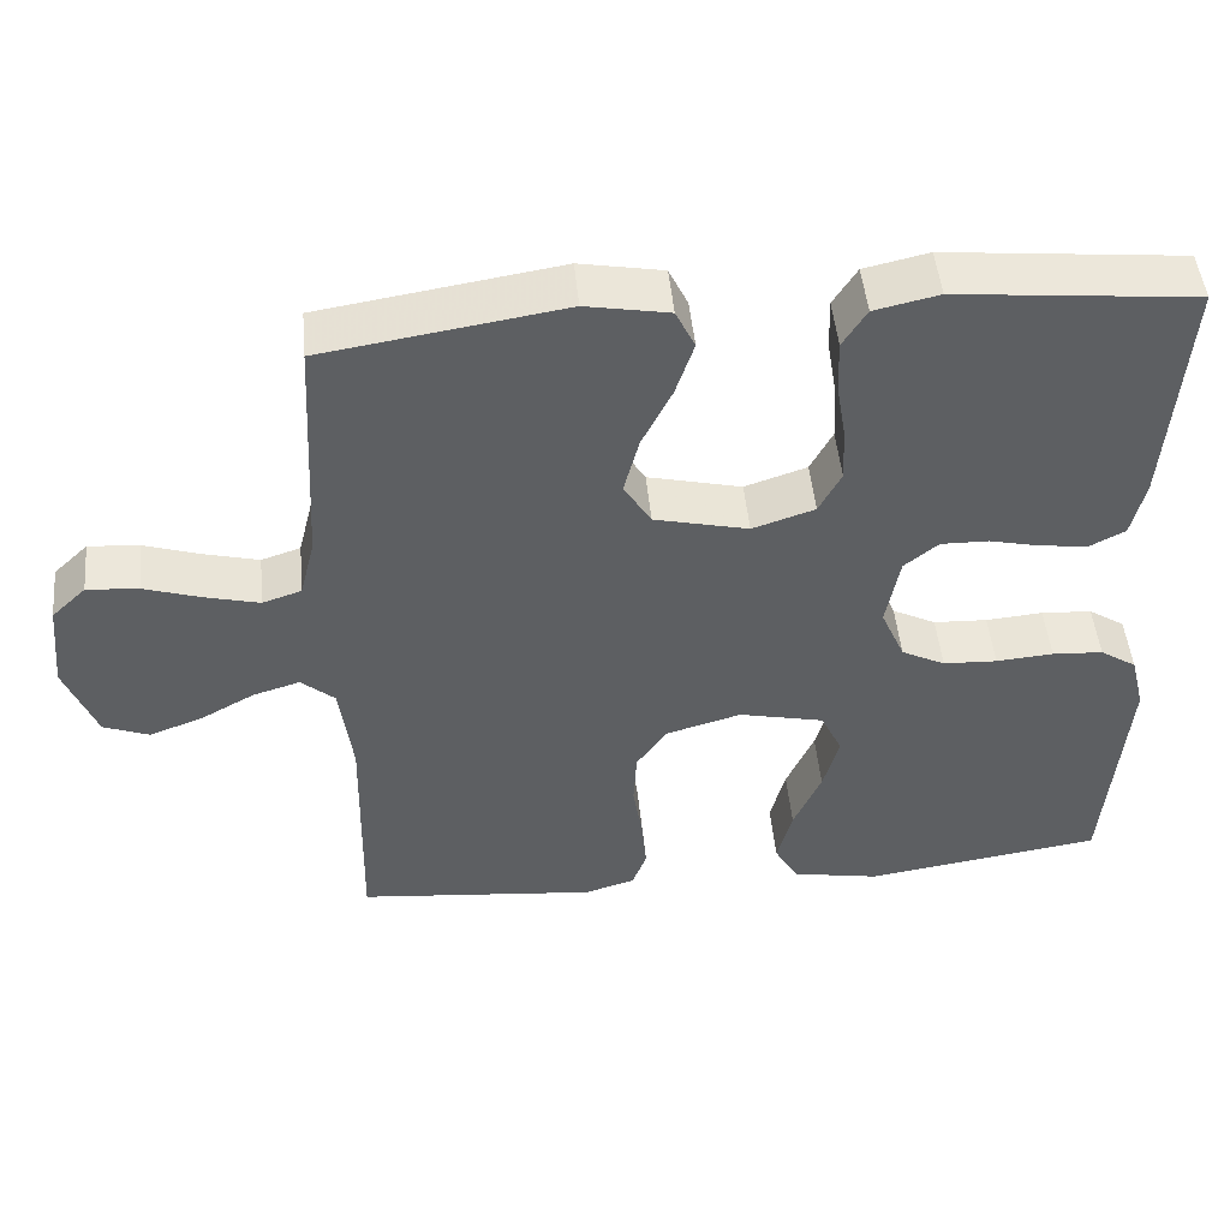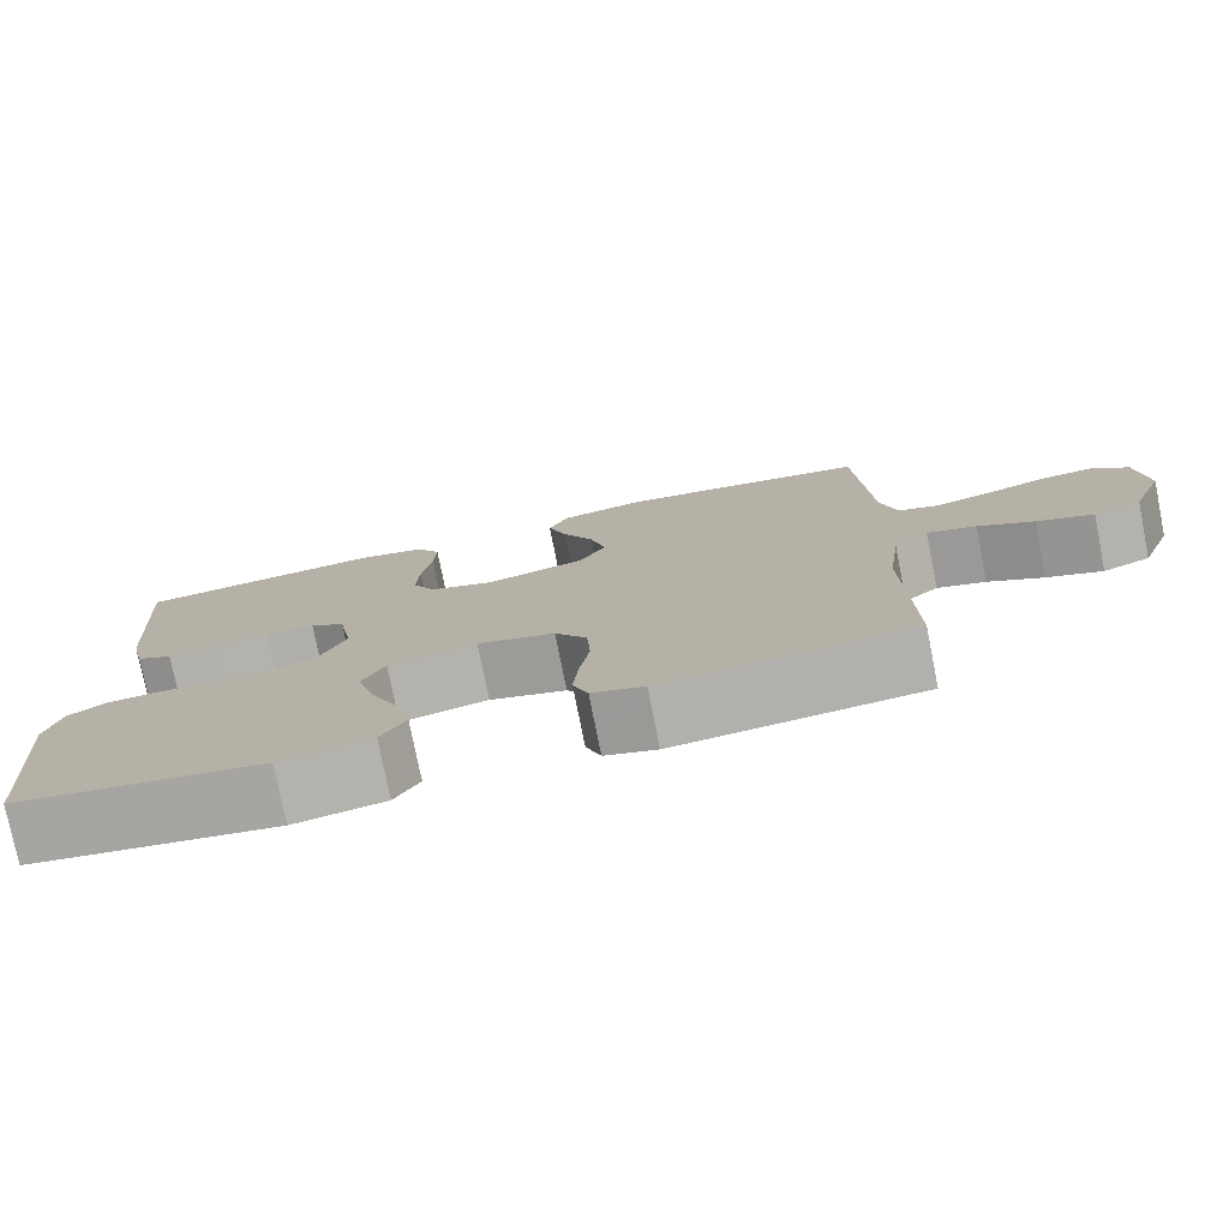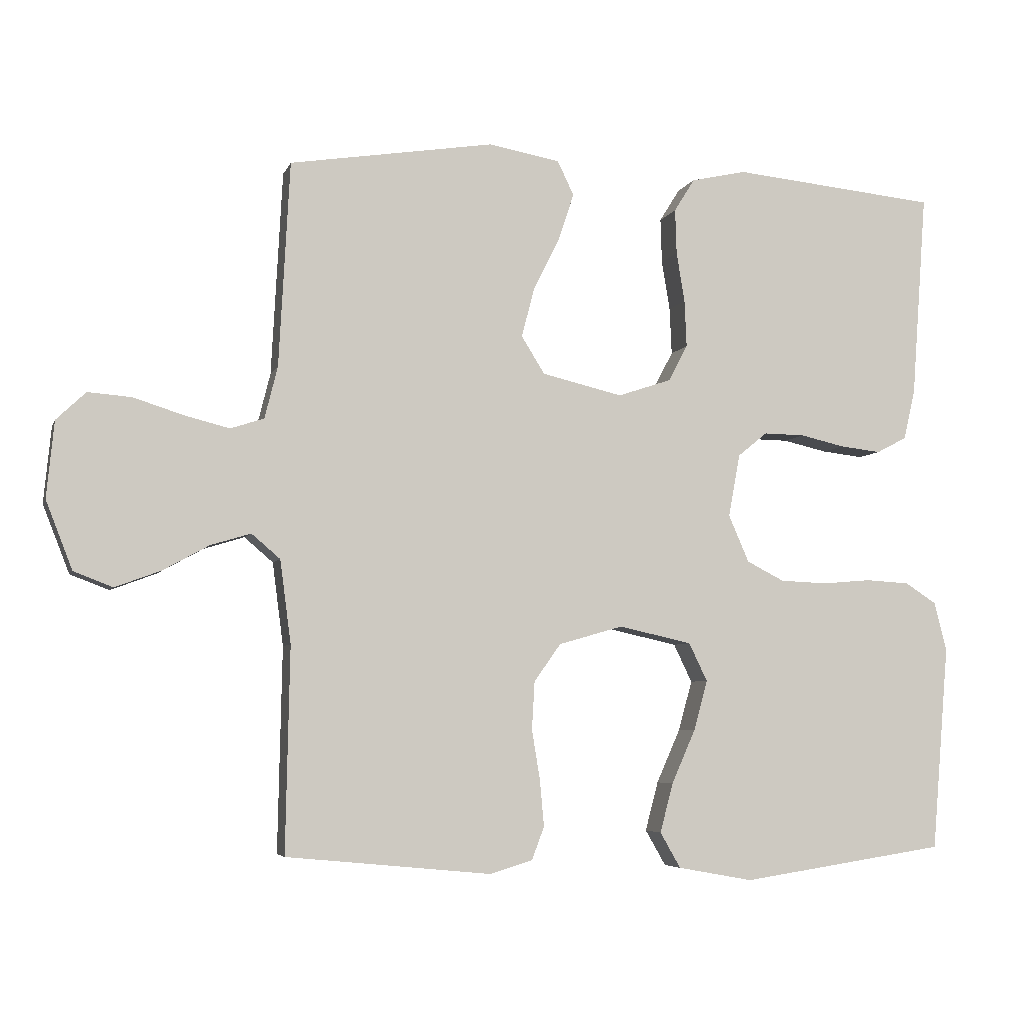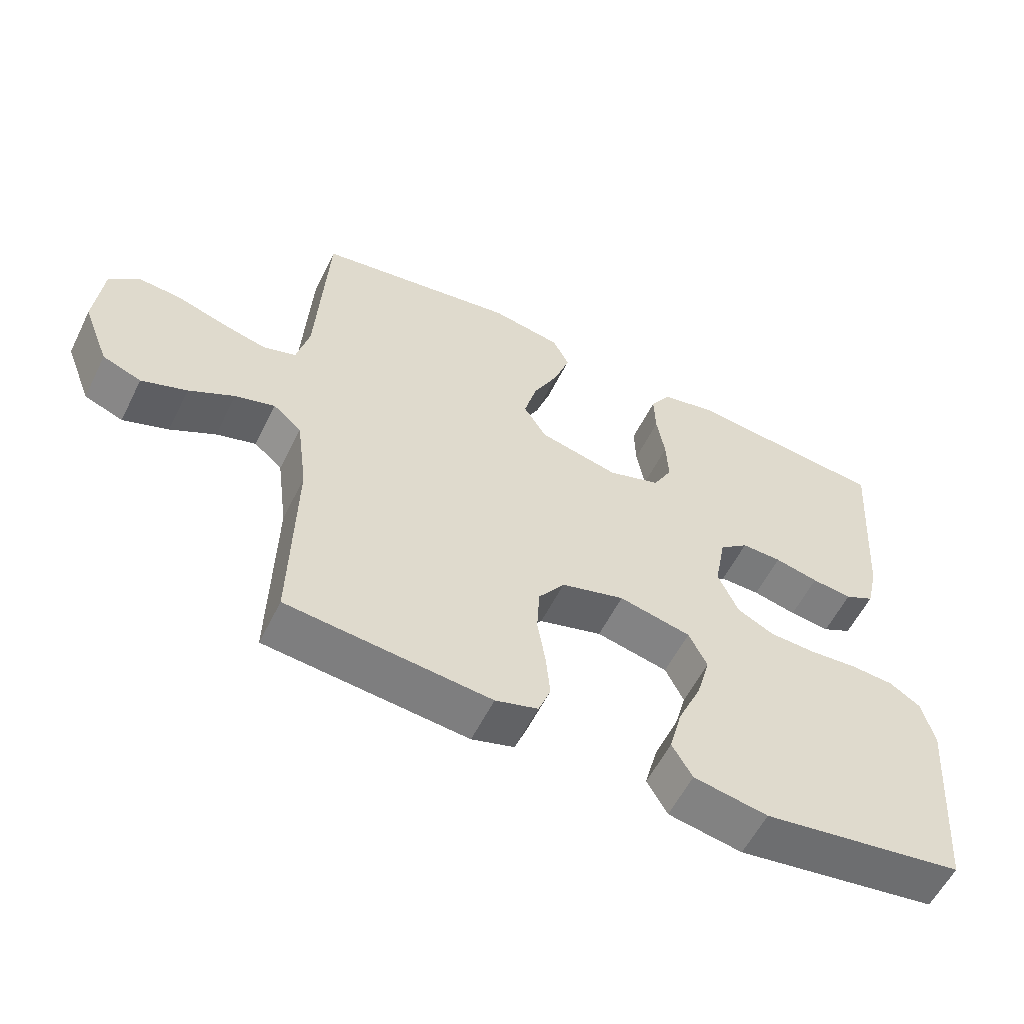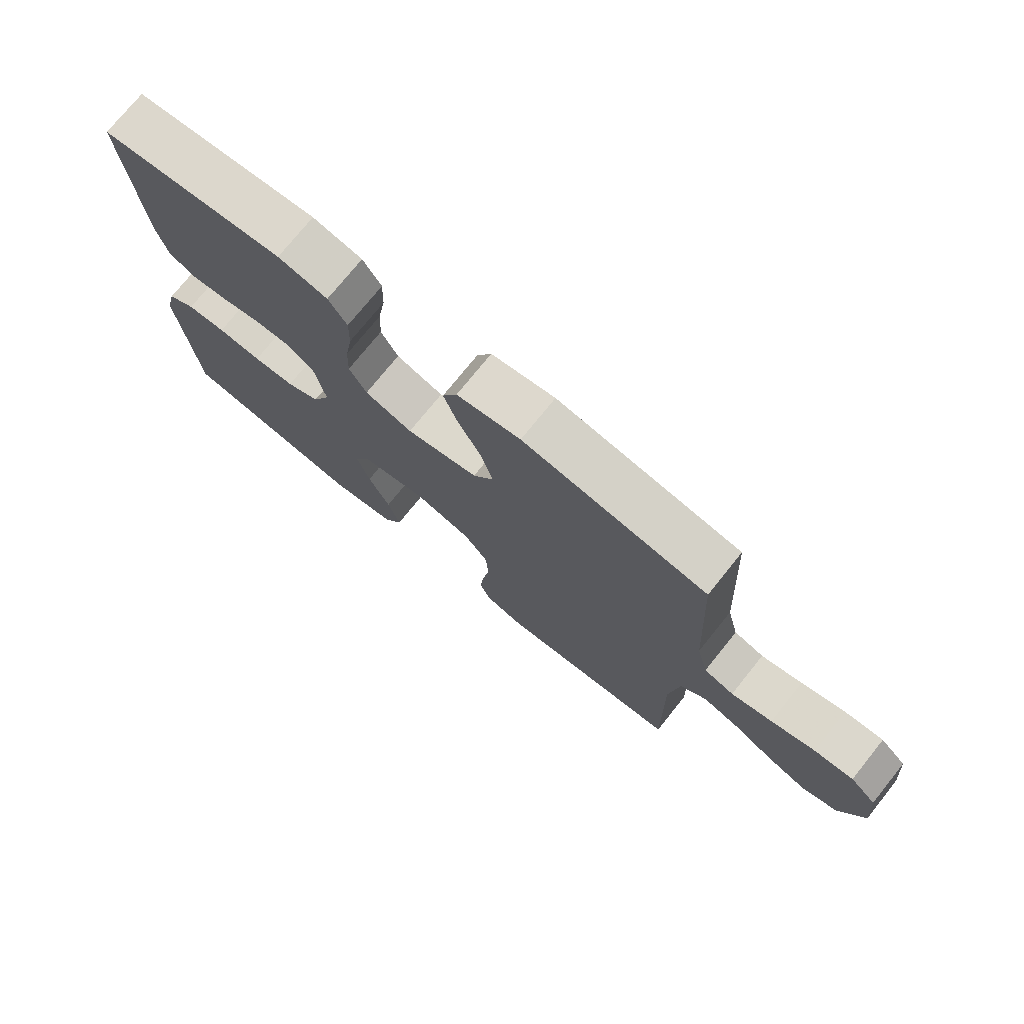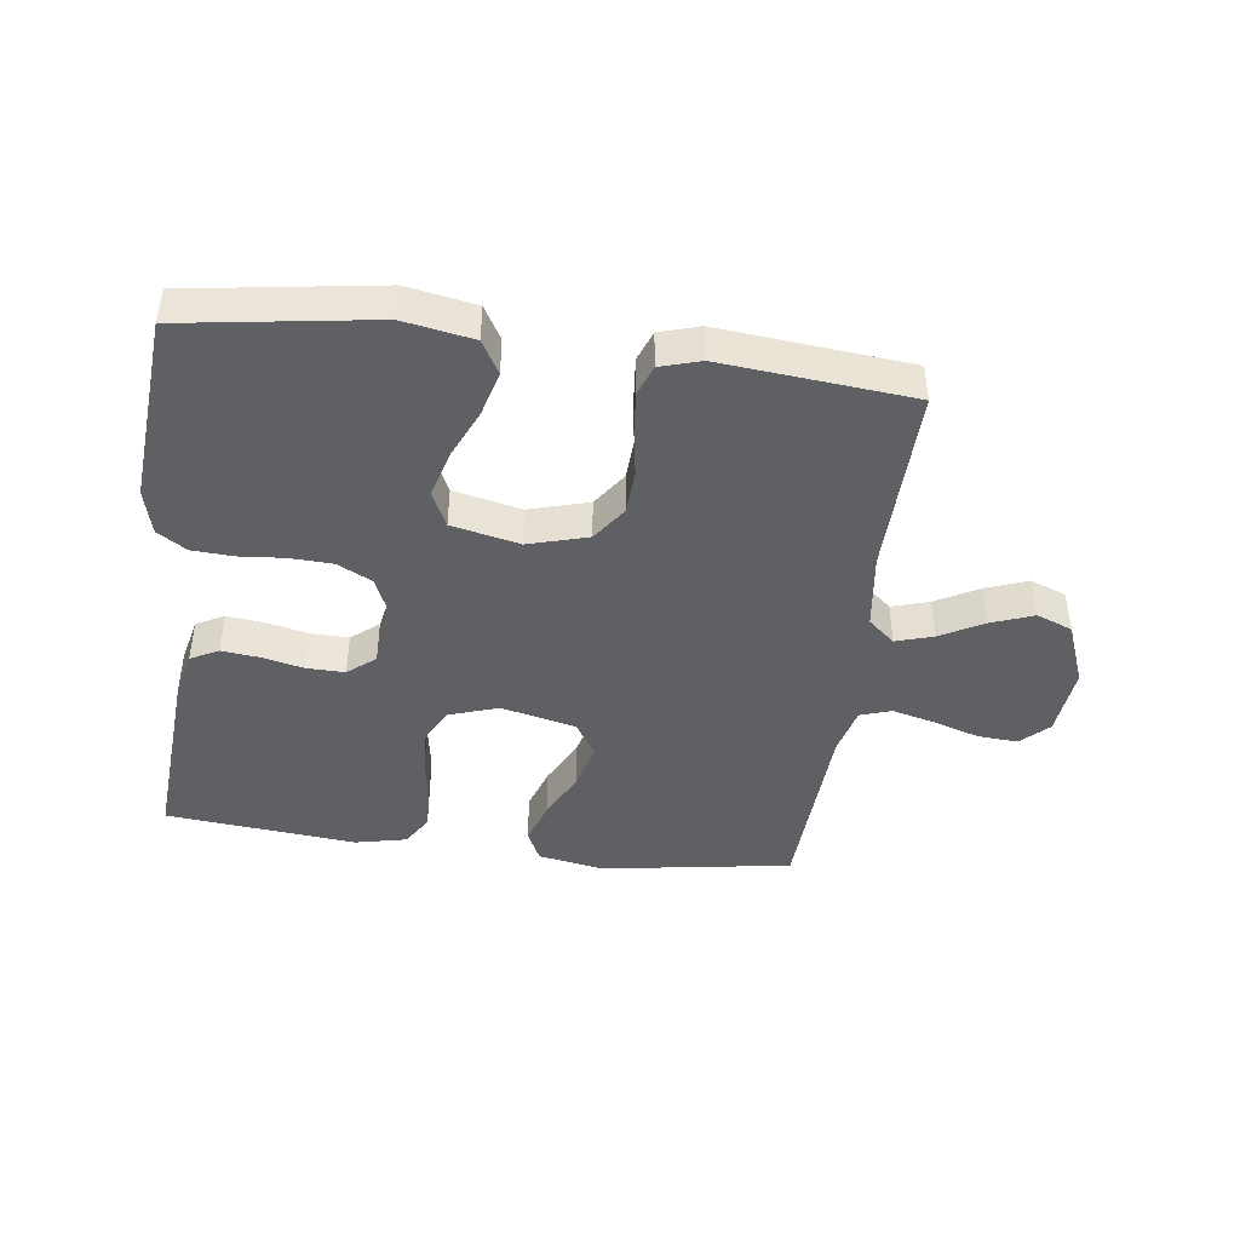
<metadata>
{"format":"obj","ext":"obj","renderer":"f3d","projection":"perspective","resolution":1024,"background":"white","views":[{"elev":48.4,"azim":-5.5,"up":"+Z"},{"elev":-77.3,"azim":-168.7,"up":"+Z"},{"elev":-5.2,"azim":-14.8,"up":"+Z"},{"elev":-57.7,"azim":-26.3,"up":"+Z"},{"elev":74.9,"azim":-141.2,"up":"+Z"},{"elev":-43.6,"azim":172.6,"up":"+Y"}]}
</metadata>
<code>
v 0.5 0.07 -0.5
v 0.2 0.07 -0.545
v 0.09 0.07 -0.525
v 0.06 0.07 -0.473
v 0.079 0.07 -0.401
v 0.114 0.07 -0.322
v 0.134 0.07 -0.249
v 0.107 0.07 -0.193
v 0 0.07 -0.169
v -0.094 0.07 -0.196
v -0.133 0.07 -0.251
v -0.137 0.07 -0.321
v -0.125 0.07 -0.395
v -0.119 0.07 -0.462
v -0.137 0.07 -0.51
v -0.2 0.07 -0.529
v -0.5 0.07 -0.5
v -0.494 0.07 -0.2
v -0.51 0.07 -0.078
v -0.552 0.07 -0.042
v -0.611 0.07 -0.06
v -0.678 0.07 -0.097
v -0.745 0.07 -0.122
v -0.802 0.07 -0.1
v -0.841 0.07 0
v -0.83 0.07 0.112
v -0.787 0.07 0.153
v -0.723 0.07 0.148
v -0.651 0.07 0.125
v -0.584 0.07 0.108
v -0.535 0.07 0.124
v -0.516 0.07 0.2
v -0.5 0.07 0.5
v -0.2 0.07 0.547
v -0.096 0.07 0.528
v -0.072 0.07 0.478
v -0.095 0.07 0.409
v -0.133 0.07 0.333
v -0.152 0.07 0.26
v -0.118 0.07 0.205
v 0 0.07 0.177
v 0.078 0.07 0.203
v 0.106 0.07 0.256
v 0.103 0.07 0.325
v 0.091 0.07 0.398
v 0.089 0.07 0.464
v 0.119 0.07 0.512
v 0.2 0.07 0.53
v 0.5 0.07 0.5
v 0.478 0.07 0.2
v 0.461 0.07 0.127
v 0.417 0.07 0.104
v 0.357 0.07 0.111
v 0.292 0.07 0.126
v 0.232 0.07 0.127
v 0.189 0.07 0.092
v 0.172 0.07 0
v 0.202 0.07 -0.069
v 0.257 0.07 -0.097
v 0.325 0.07 -0.1
v 0.397 0.07 -0.094
v 0.461 0.07 -0.098
v 0.507 0.07 -0.128
v 0.525 0.07 -0.2
v 0.5 0 -0.5
v 0.2 0 -0.545
v 0.09 0 -0.525
v 0.06 0 -0.473
v 0.079 0 -0.401
v 0.114 0 -0.322
v 0.134 0 -0.249
v 0.107 0 -0.193
v 0 0 -0.169
v -0.094 0 -0.196
v -0.133 0 -0.251
v -0.137 0 -0.321
v -0.125 0 -0.395
v -0.119 0 -0.462
v -0.137 0 -0.51
v -0.2 0 -0.529
v -0.5 0 -0.5
v -0.494 0 -0.2
v -0.51 0 -0.078
v -0.552 0 -0.042
v -0.611 0 -0.06
v -0.678 0 -0.097
v -0.745 0 -0.122
v -0.802 0 -0.1
v -0.841 0 0
v -0.83 0 0.112
v -0.787 0 0.153
v -0.723 0 0.148
v -0.651 0 0.125
v -0.584 0 0.108
v -0.535 0 0.124
v -0.516 0 0.2
v -0.5 0 0.5
v -0.2 0 0.547
v -0.096 0 0.528
v -0.072 0 0.478
v -0.095 0 0.409
v -0.133 0 0.333
v -0.152 0 0.26
v -0.118 0 0.205
v 0 0 0.177
v 0.078 0 0.203
v 0.106 0 0.256
v 0.103 0 0.325
v 0.091 0 0.398
v 0.089 0 0.464
v 0.119 0 0.512
v 0.2 0 0.53
v 0.5 0 0.5
v 0.478 0 0.2
v 0.461 0 0.127
v 0.417 0 0.104
v 0.357 0 0.111
v 0.292 0 0.126
v 0.232 0 0.127
v 0.189 0 0.092
v 0.172 0 0
v 0.202 0 -0.069
v 0.257 0 -0.097
v 0.325 0 -0.1
v 0.397 0 -0.094
v 0.461 0 -0.098
v 0.507 0 -0.128
v 0.525 0 -0.2
f 60 61 62 63
f 59 60 63 64
f 51 52 53 54
f 51 54 55
f 50 51 55
f 49 50 55
f 48 49 55 56
f 44 45 46 47
f 43 44 47 48
f 35 36 37 38
f 35 38 39
f 32 33 34 35
f 31 32 35 39
f 26 27 28 29
f 26 29 30
f 25 26 30
f 24 25 30 31
f 21 22 23 24
f 20 21 24 31
f 15 16 17 18
f 15 18 19
f 12 13 14 15
f 12 15 19
f 11 12 19 20
f 3 4 5 6
f 3 6 7
f 2 3 7
f 59 64 1 2
f 58 59 2 7
f 57 58 7 8
f 43 48 56 57
f 42 43 57 8
f 41 42 8 9
f 40 41 9 10
f 20 31 39 40
f 10 11 20 40
f 127 126 125 124
f 128 127 124 123
f 118 117 116 115
f 119 118 115
f 119 115 114
f 119 114 113
f 120 119 113 112
f 111 110 109 108
f 112 111 108 107
f 102 101 100 99
f 103 102 99
f 99 98 97 96
f 103 99 96 95
f 93 92 91 90
f 94 93 90
f 94 90 89
f 95 94 89 88
f 88 87 86 85
f 95 88 85 84
f 82 81 80 79
f 83 82 79
f 79 78 77 76
f 83 79 76
f 84 83 76 75
f 70 69 68 67
f 71 70 67
f 71 67 66
f 66 65 128 123
f 71 66 123 122
f 72 71 122 121
f 121 120 112 107
f 72 121 107 106
f 73 72 106 105
f 74 73 105 104
f 104 103 95 84
f 104 84 75 74
f 1 65 66 2
f 2 66 67 3
f 3 67 68 4
f 4 68 69 5
f 5 69 70 6
f 6 70 71 7
f 7 71 72 8
f 8 72 73 9
f 9 73 74 10
f 10 74 75 11
f 11 75 76 12
f 12 76 77 13
f 13 77 78 14
f 14 78 79 15
f 15 79 80 16
f 16 80 81 17
f 17 81 82 18
f 18 82 83 19
f 19 83 84 20
f 20 84 85 21
f 21 85 86 22
f 22 86 87 23
f 23 87 88 24
f 24 88 89 25
f 25 89 90 26
f 26 90 91 27
f 27 91 92 28
f 28 92 93 29
f 29 93 94 30
f 30 94 95 31
f 31 95 96 32
f 32 96 97 33
f 33 97 98 34
f 34 98 99 35
f 35 99 100 36
f 36 100 101 37
f 37 101 102 38
f 38 102 103 39
f 39 103 104 40
f 40 104 105 41
f 41 105 106 42
f 42 106 107 43
f 43 107 108 44
f 44 108 109 45
f 45 109 110 46
f 46 110 111 47
f 47 111 112 48
f 48 112 113 49
f 49 113 114 50
f 50 114 115 51
f 51 115 116 52
f 52 116 117 53
f 53 117 118 54
f 54 118 119 55
f 55 119 120 56
f 56 120 121 57
f 57 121 122 58
f 58 122 123 59
f 59 123 124 60
f 60 124 125 61
f 61 125 126 62
f 62 126 127 63
f 63 127 128 64
f 64 128 65 1

</code>
